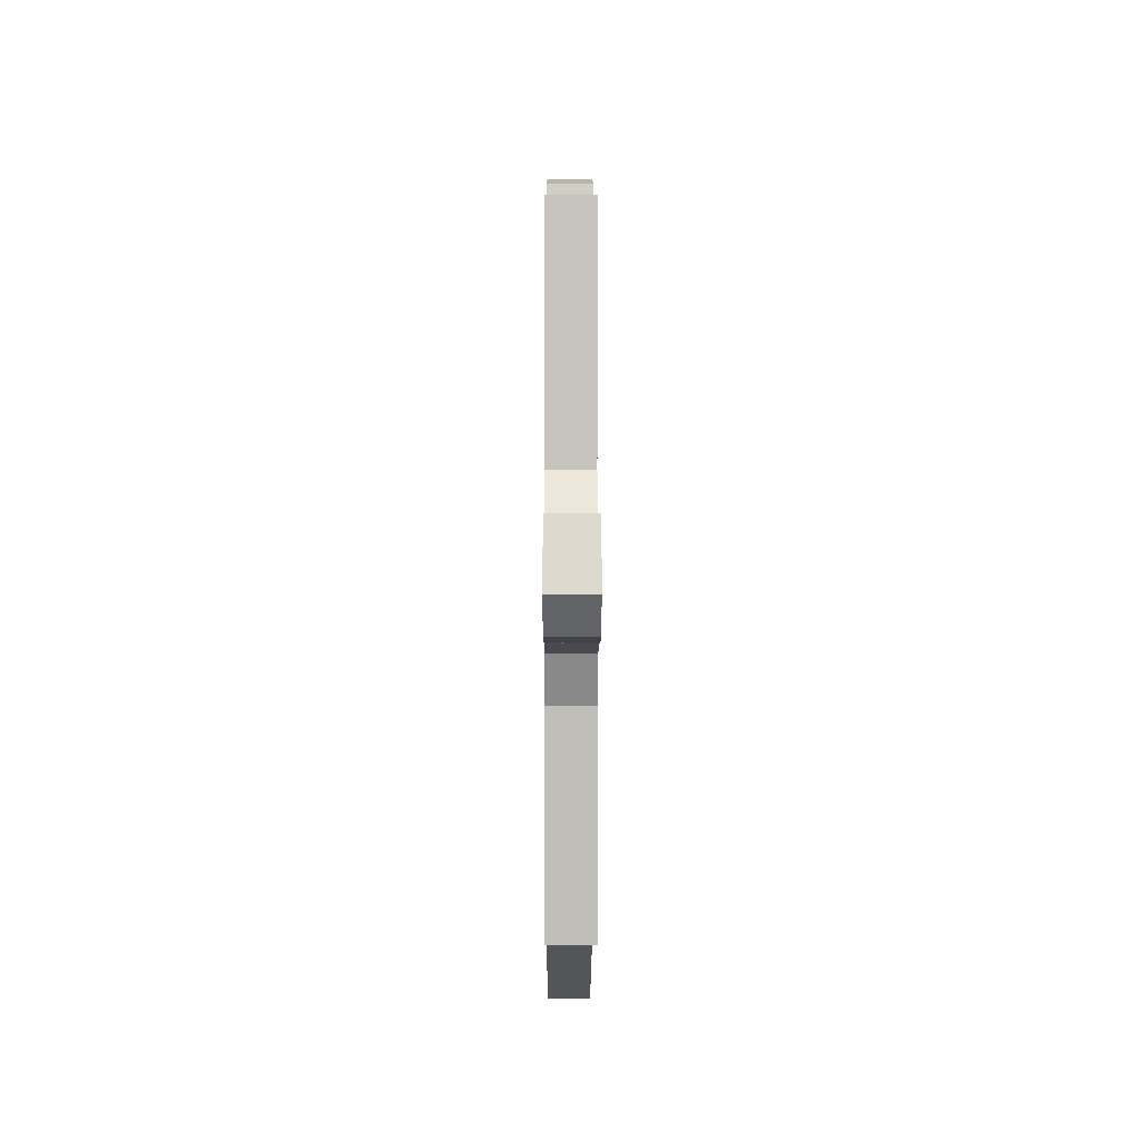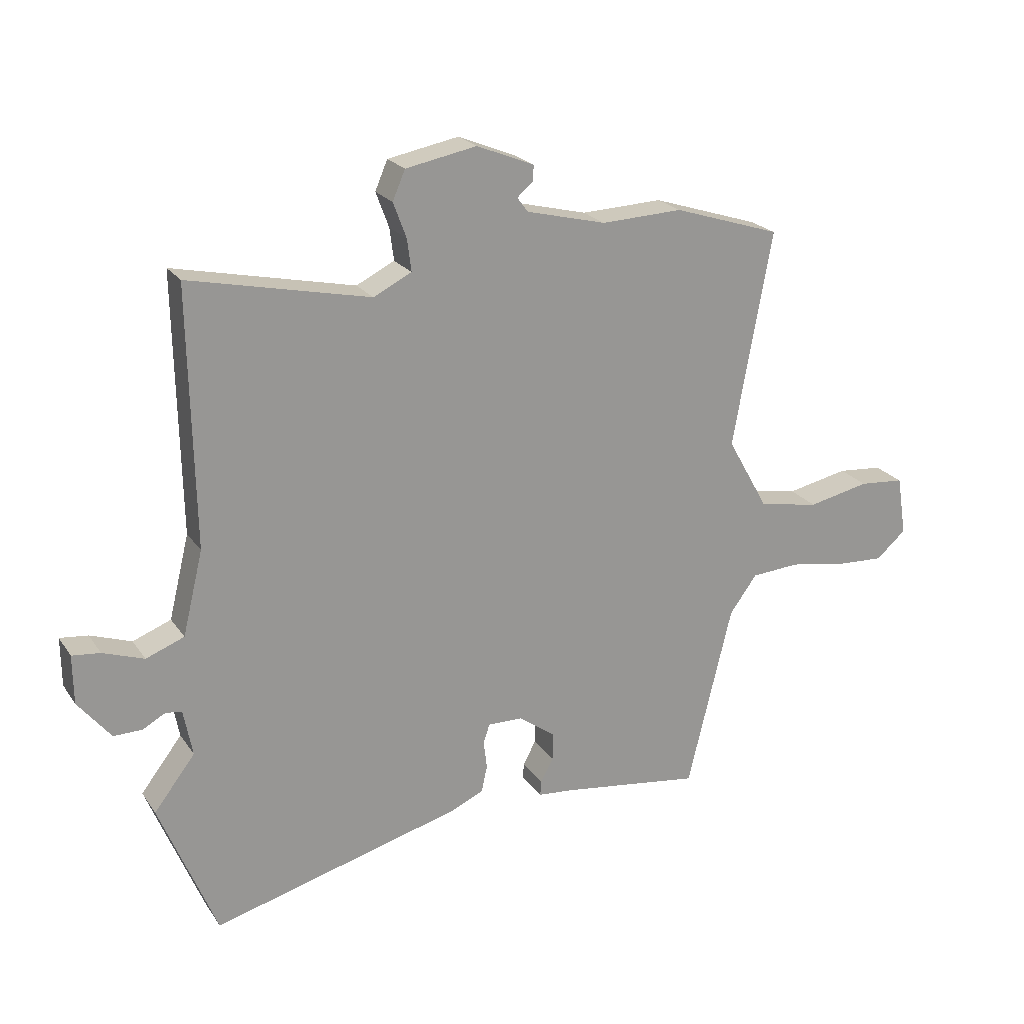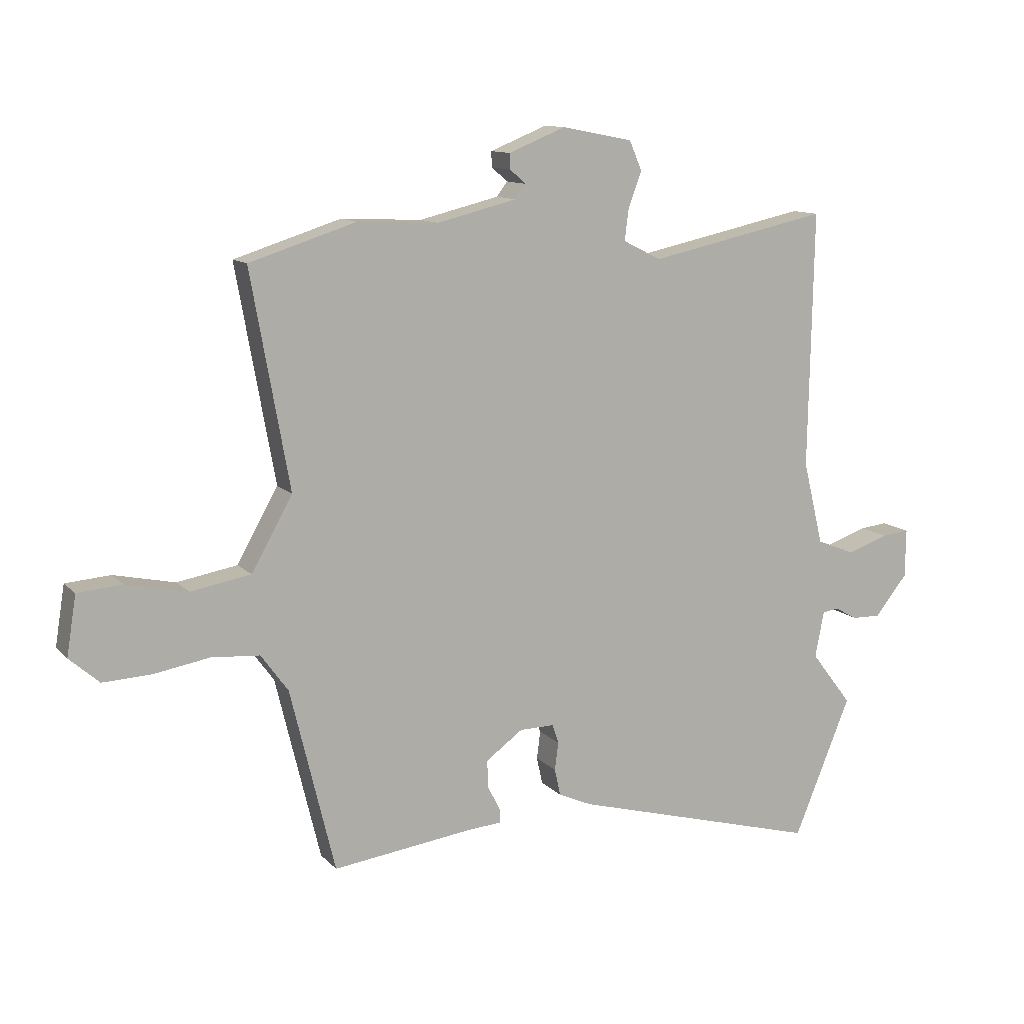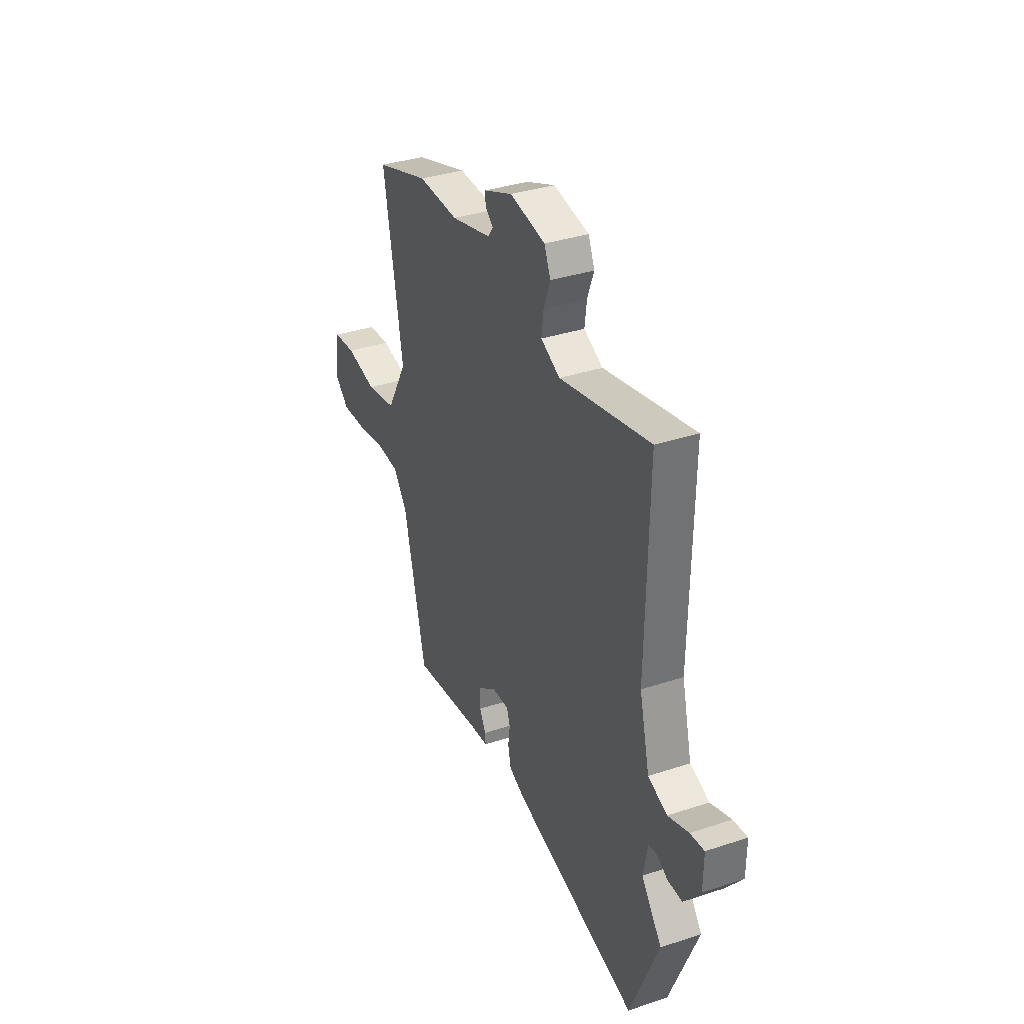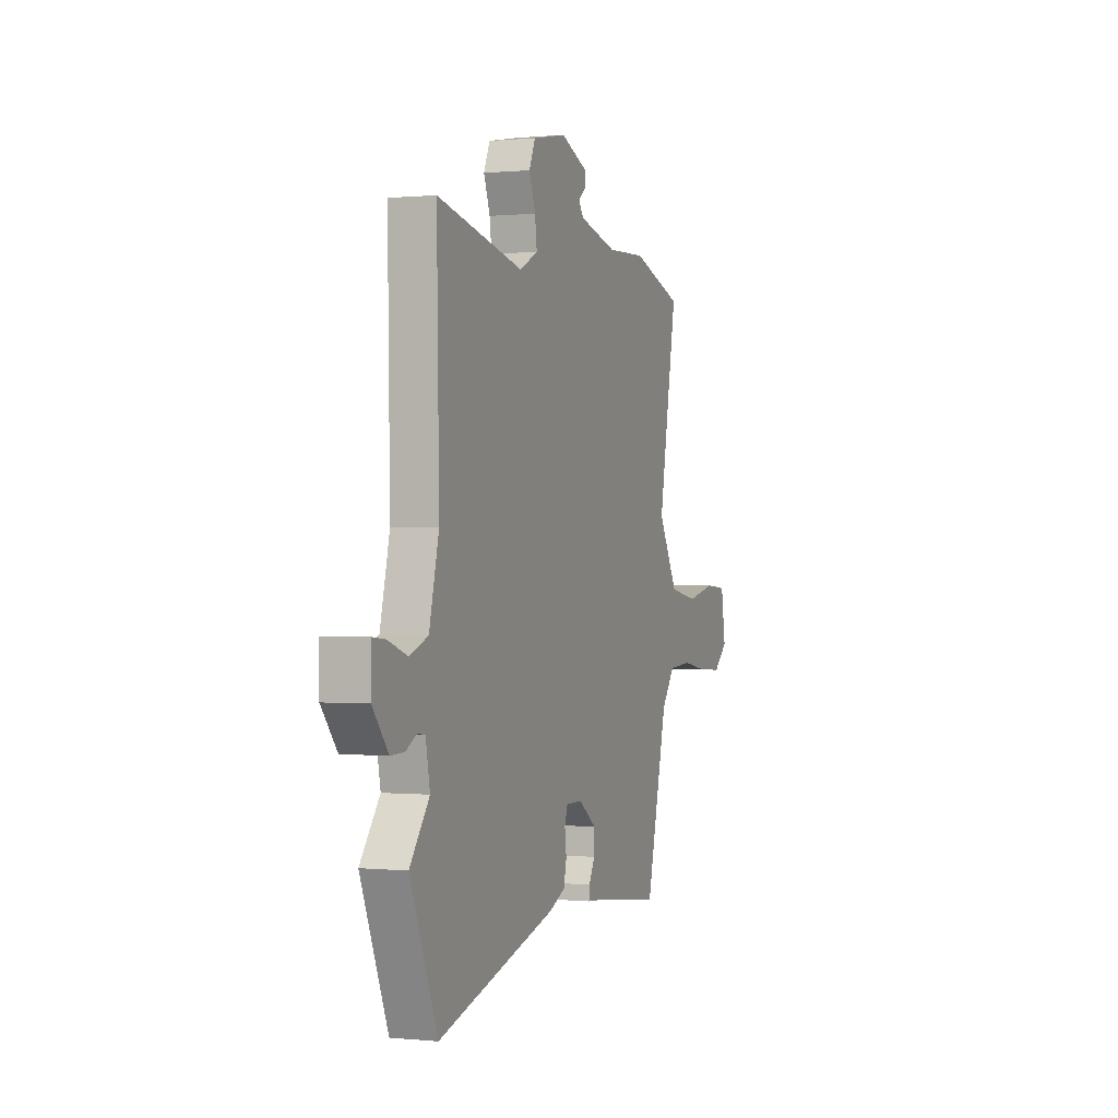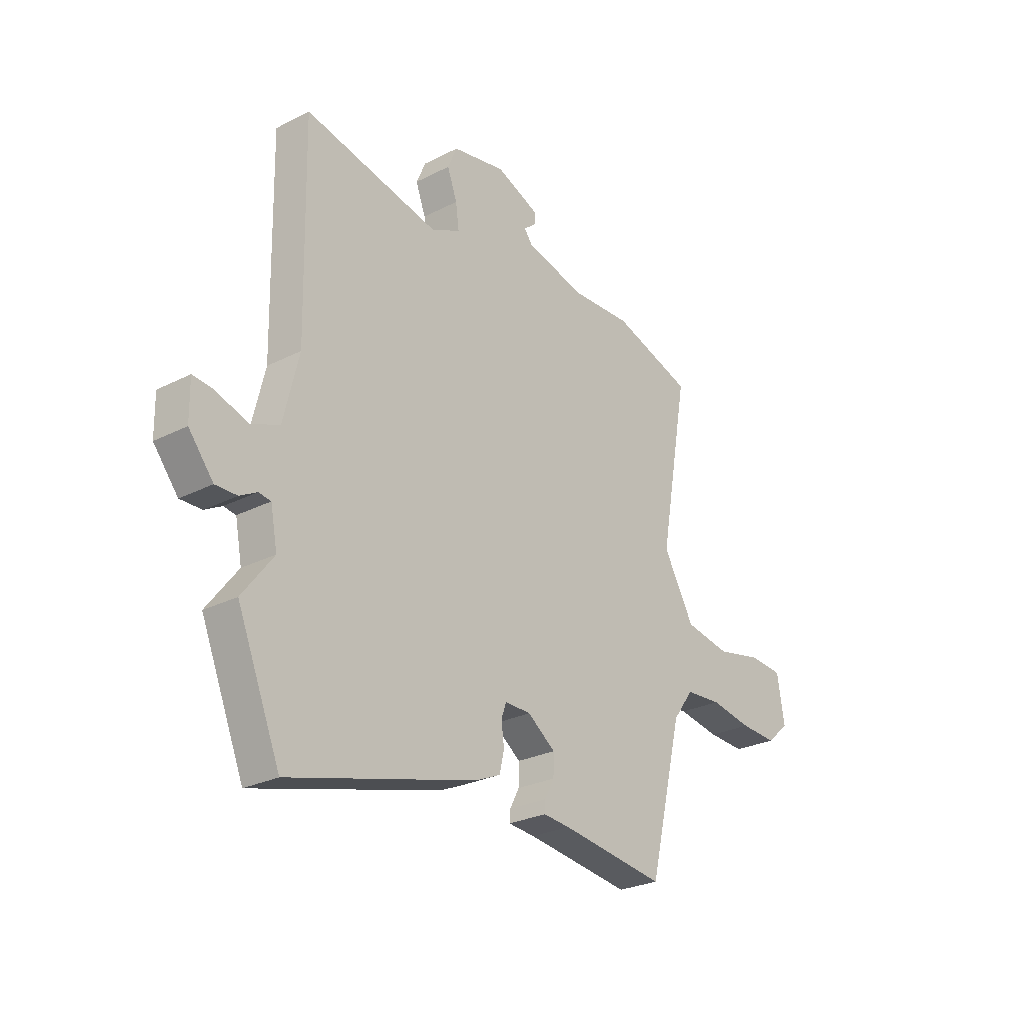
<metadata>
{"format":"obj","ext":"obj","renderer":"f3d","projection":"perspective","resolution":1024,"background":"white","views":[{"elev":-9.4,"azim":-90.2,"up":"+Z"},{"elev":22.0,"azim":154.8,"up":"+Z"},{"elev":11.5,"azim":-25.0,"up":"+Z"},{"elev":35.0,"azim":66.2,"up":"+Z"},{"elev":0.2,"azim":110.3,"up":"+Z"},{"elev":-26.6,"azim":128.7,"up":"+Z"}]}
</metadata>
<code>
v -0.407 0.07 -0.498
v -0.482 0.07 -0.189
v -0.528 0.07 -0.126
v -0.609 0.07 -0.12
v -0.702 0.07 -0.136
v -0.784 0.07 -0.14
v -0.834 0.07 -0.096
v -0.818 0.07 0.004
v -0.743 0.07 0.01
v -0.64 0.07 -0.012
v -0.539 0.07 0.006
v -0.47 0.07 0.128
v -0.535 0.07 0.489
v -0.356 0.07 0.546
v -0.22 0.07 0.54
v -0.086 0.07 0.573
v -0.068 0.07 0.597
v -0.095 0.07 0.62
v -0.096 0.07 0.646
v 0 0.07 0.685
v 0.119 0.07 0.662
v 0.14 0.07 0.613
v 0.118 0.07 0.554
v 0.111 0.07 0.5
v 0.175 0.07 0.468
v 0.477 0.07 0.533
v 0.469 0.07 0.102
v 0.503 0.07 -0.038
v 0.567 0.07 -0.063
v 0.636 0.07 -0.039
v 0.683 0.07 -0.034
v 0.682 0.07 -0.116
v 0.627 0.07 -0.184
v 0.579 0.07 -0.183
v 0.541 0.07 -0.162
v 0.514 0.07 -0.166
v 0.499 0.07 -0.244
v 0.568 0.07 -0.334
v 0.472 0.07 -0.568
v 0.054 0.07 -0.454
v -0.002 0.07 -0.429
v -0.012 0.07 -0.384
v -0.006 0.07 -0.337
v -0.017 0.07 -0.305
v -0.075 0.07 -0.306
v -0.137 0.07 -0.351
v -0.136 0.07 -0.397
v -0.115 0.07 -0.437
v -0.113 0.07 -0.462
v -0.173 0.07 -0.467
v -0.407 0 -0.498
v -0.482 0 -0.189
v -0.528 0 -0.126
v -0.609 0 -0.12
v -0.702 0 -0.136
v -0.784 0 -0.14
v -0.834 0 -0.096
v -0.818 0 0.004
v -0.743 0 0.01
v -0.64 0 -0.012
v -0.539 0 0.006
v -0.47 0 0.128
v -0.535 0 0.489
v -0.356 0 0.546
v -0.22 0 0.54
v -0.086 0 0.573
v -0.068 0 0.597
v -0.095 0 0.62
v -0.096 0 0.646
v 0 0 0.685
v 0.119 0 0.662
v 0.14 0 0.613
v 0.118 0 0.554
v 0.111 0 0.5
v 0.175 0 0.468
v 0.477 0 0.533
v 0.469 0 0.102
v 0.503 0 -0.038
v 0.567 0 -0.063
v 0.636 0 -0.039
v 0.683 0 -0.034
v 0.682 0 -0.116
v 0.627 0 -0.184
v 0.579 0 -0.183
v 0.541 0 -0.162
v 0.514 0 -0.166
v 0.499 0 -0.244
v 0.568 0 -0.334
v 0.472 0 -0.568
v 0.054 0 -0.454
v -0.002 0 -0.429
v -0.012 0 -0.384
v -0.006 0 -0.337
v -0.017 0 -0.305
v -0.075 0 -0.306
v -0.137 0 -0.351
v -0.136 0 -0.397
v -0.115 0 -0.437
v -0.113 0 -0.462
v -0.173 0 -0.467
f 47 48 49 50
f 50 1 2
f 47 50 2
f 46 47 2
f 45 46 2 3
f 44 45 3
f 41 42 43
f 40 41 43
f 39 40 43
f 38 39 43
f 37 38 43
f 36 37 43 44
f 33 34 35
f 32 33 35
f 31 32 35
f 30 31 35
f 29 30 35
f 28 29 35 36
f 36 44 3
f 28 36 3
f 27 28 3
f 21 22 23
f 20 21 23
f 19 20 23
f 18 19 23
f 17 18 23
f 16 17 23 24
f 15 16 24 25
f 14 15 25
f 13 14 25
f 12 13 25
f 8 9 10
f 7 8 10
f 6 7 10
f 5 6 10
f 4 5 10
f 4 10 11
f 25 26 27
f 12 25 27
f 11 12 27
f 4 11 27
f 3 4 27
f 100 99 98 97
f 52 51 100
f 52 100 97
f 52 97 96
f 53 52 96 95
f 53 95 94
f 93 92 91
f 93 91 90
f 93 90 89
f 93 89 88
f 93 88 87
f 94 93 87 86
f 85 84 83
f 85 83 82
f 85 82 81
f 85 81 80
f 85 80 79
f 86 85 79 78
f 53 94 86
f 53 86 78
f 53 78 77
f 73 72 71
f 73 71 70
f 73 70 69
f 73 69 68
f 73 68 67
f 74 73 67 66
f 75 74 66 65
f 75 65 64
f 75 64 63
f 75 63 62
f 60 59 58
f 60 58 57
f 60 57 56
f 60 56 55
f 60 55 54
f 61 60 54
f 77 76 75
f 77 75 62
f 77 62 61
f 77 61 54
f 77 54 53
f 1 51 52 2
f 2 52 53 3
f 3 53 54 4
f 4 54 55 5
f 5 55 56 6
f 6 56 57 7
f 7 57 58 8
f 8 58 59 9
f 9 59 60 10
f 10 60 61 11
f 11 61 62 12
f 12 62 63 13
f 13 63 64 14
f 14 64 65 15
f 15 65 66 16
f 16 66 67 17
f 17 67 68 18
f 18 68 69 19
f 19 69 70 20
f 20 70 71 21
f 21 71 72 22
f 22 72 73 23
f 23 73 74 24
f 24 74 75 25
f 25 75 76 26
f 26 76 77 27
f 27 77 78 28
f 28 78 79 29
f 29 79 80 30
f 30 80 81 31
f 31 81 82 32
f 32 82 83 33
f 33 83 84 34
f 34 84 85 35
f 35 85 86 36
f 36 86 87 37
f 37 87 88 38
f 38 88 89 39
f 39 89 90 40
f 40 90 91 41
f 41 91 92 42
f 42 92 93 43
f 43 93 94 44
f 44 94 95 45
f 45 95 96 46
f 46 96 97 47
f 47 97 98 48
f 48 98 99 49
f 49 99 100 50
f 50 100 51 1

</code>
